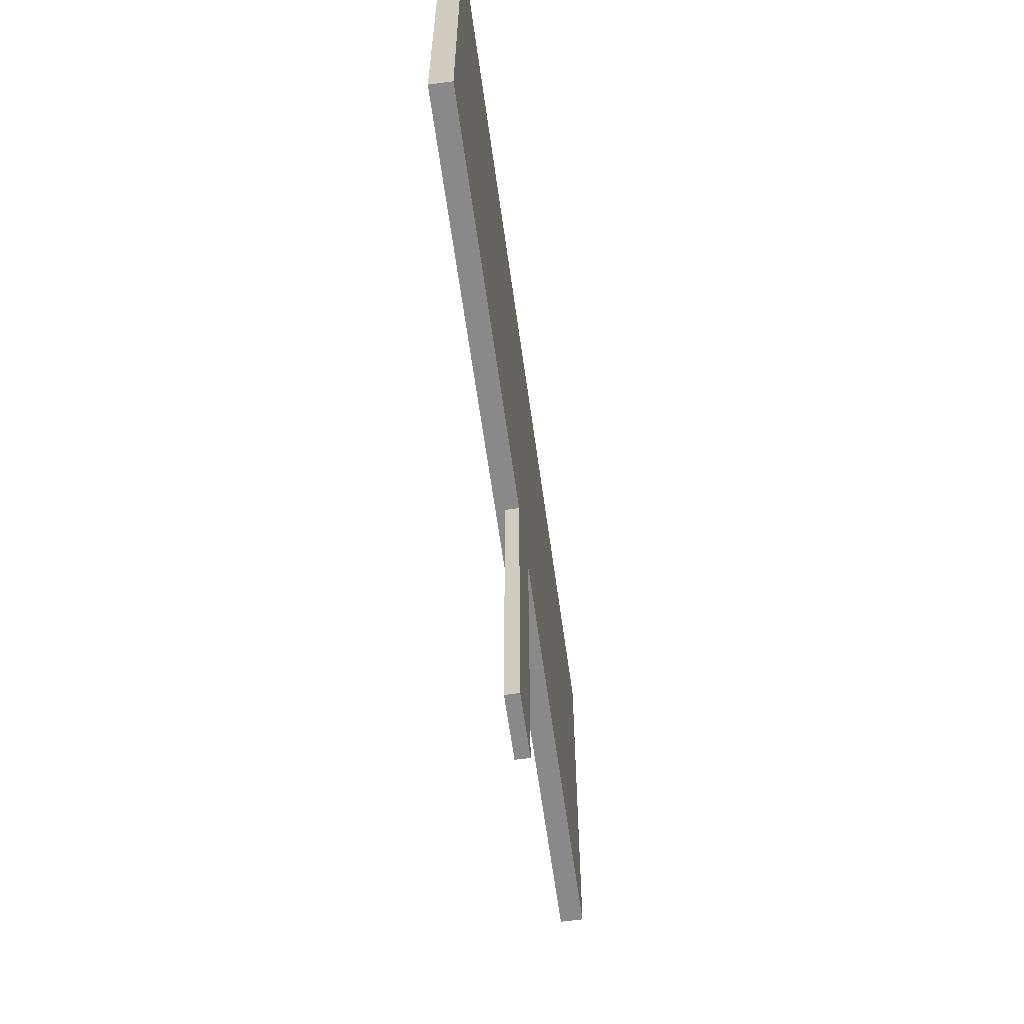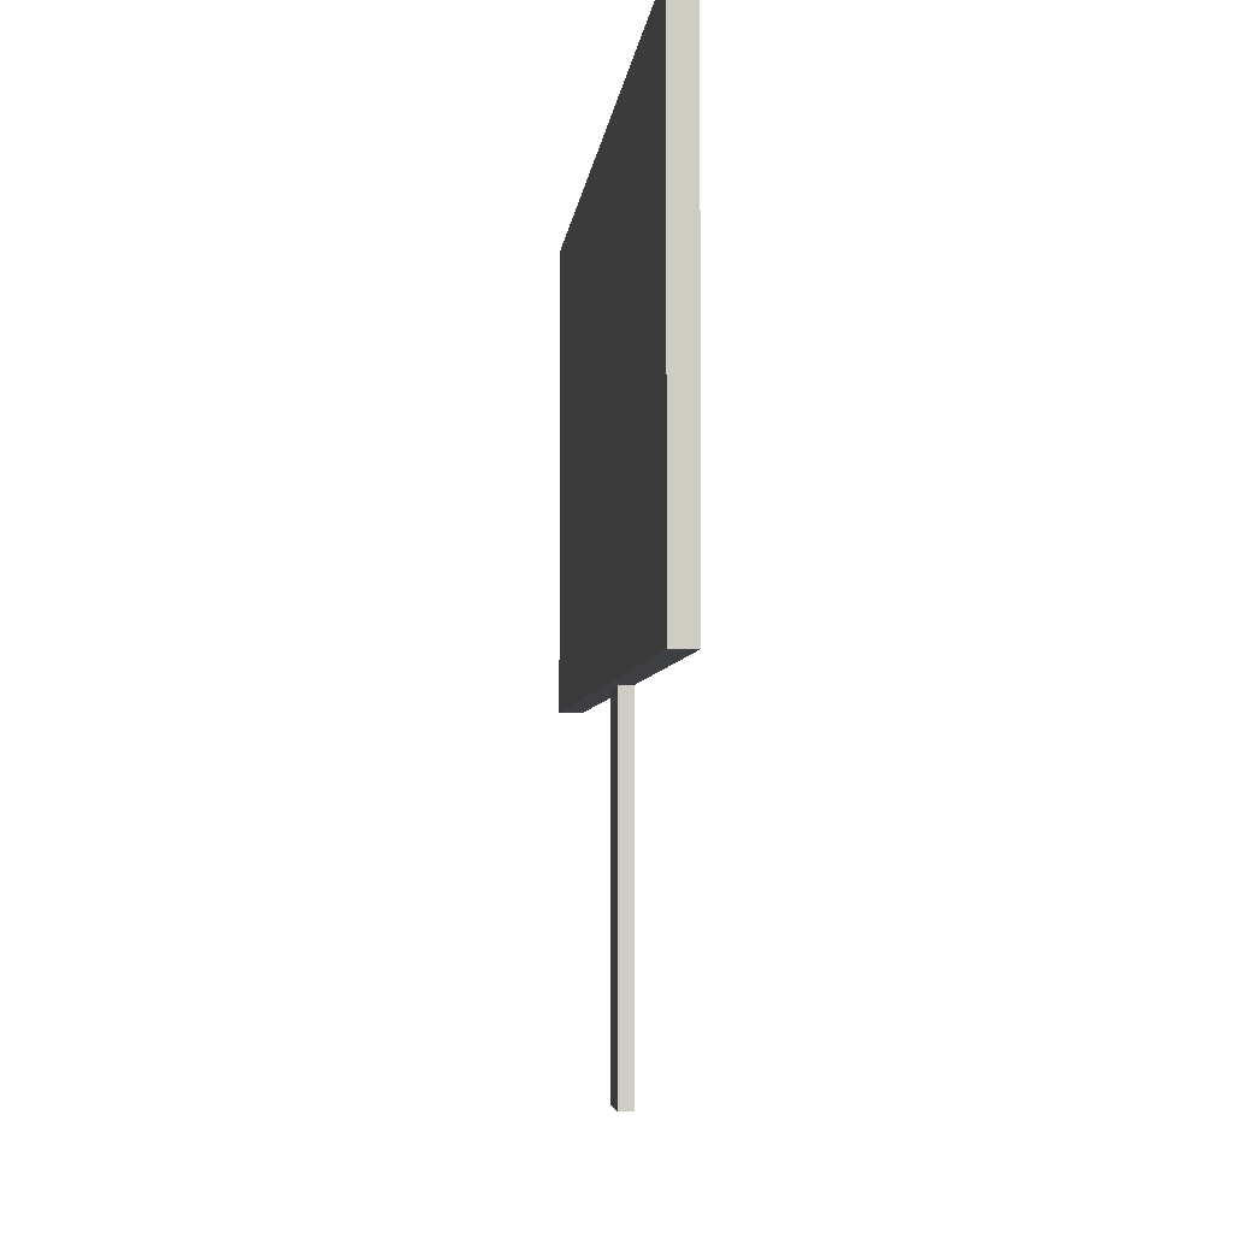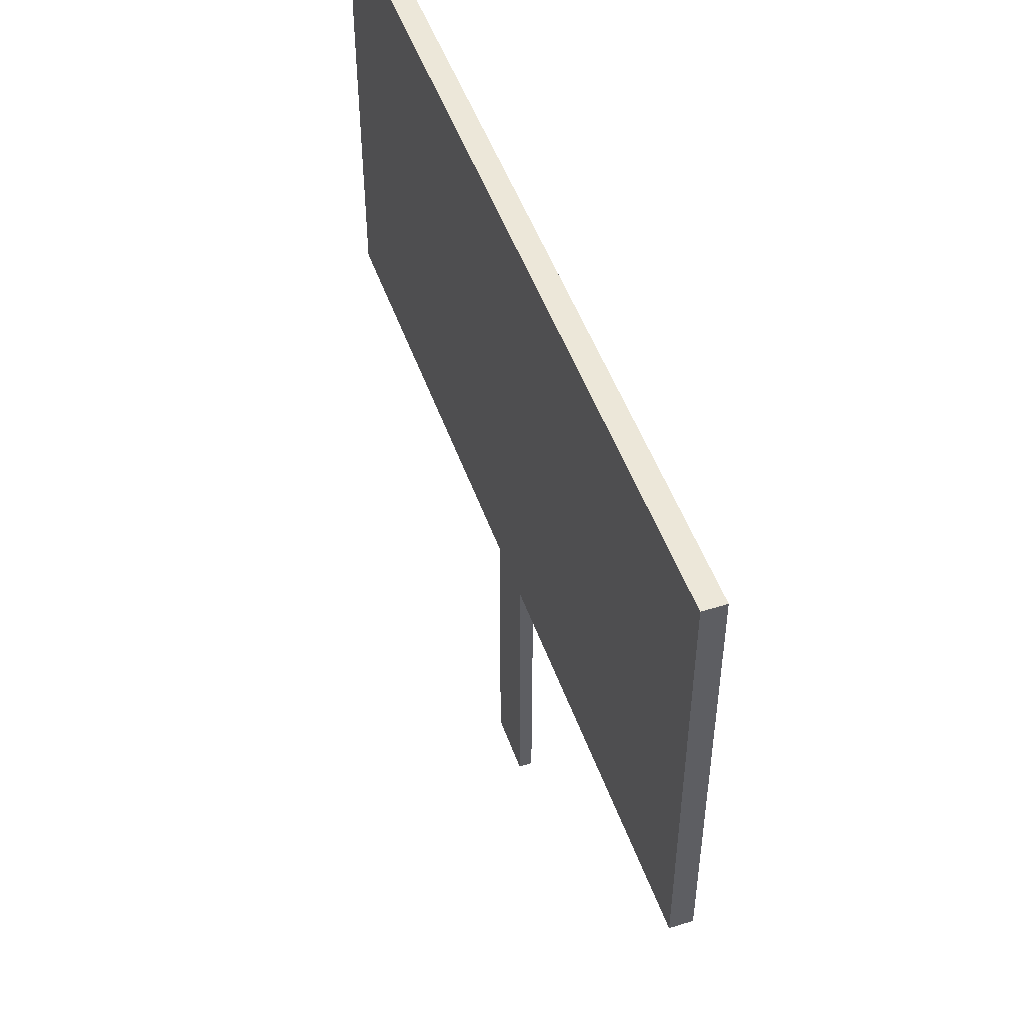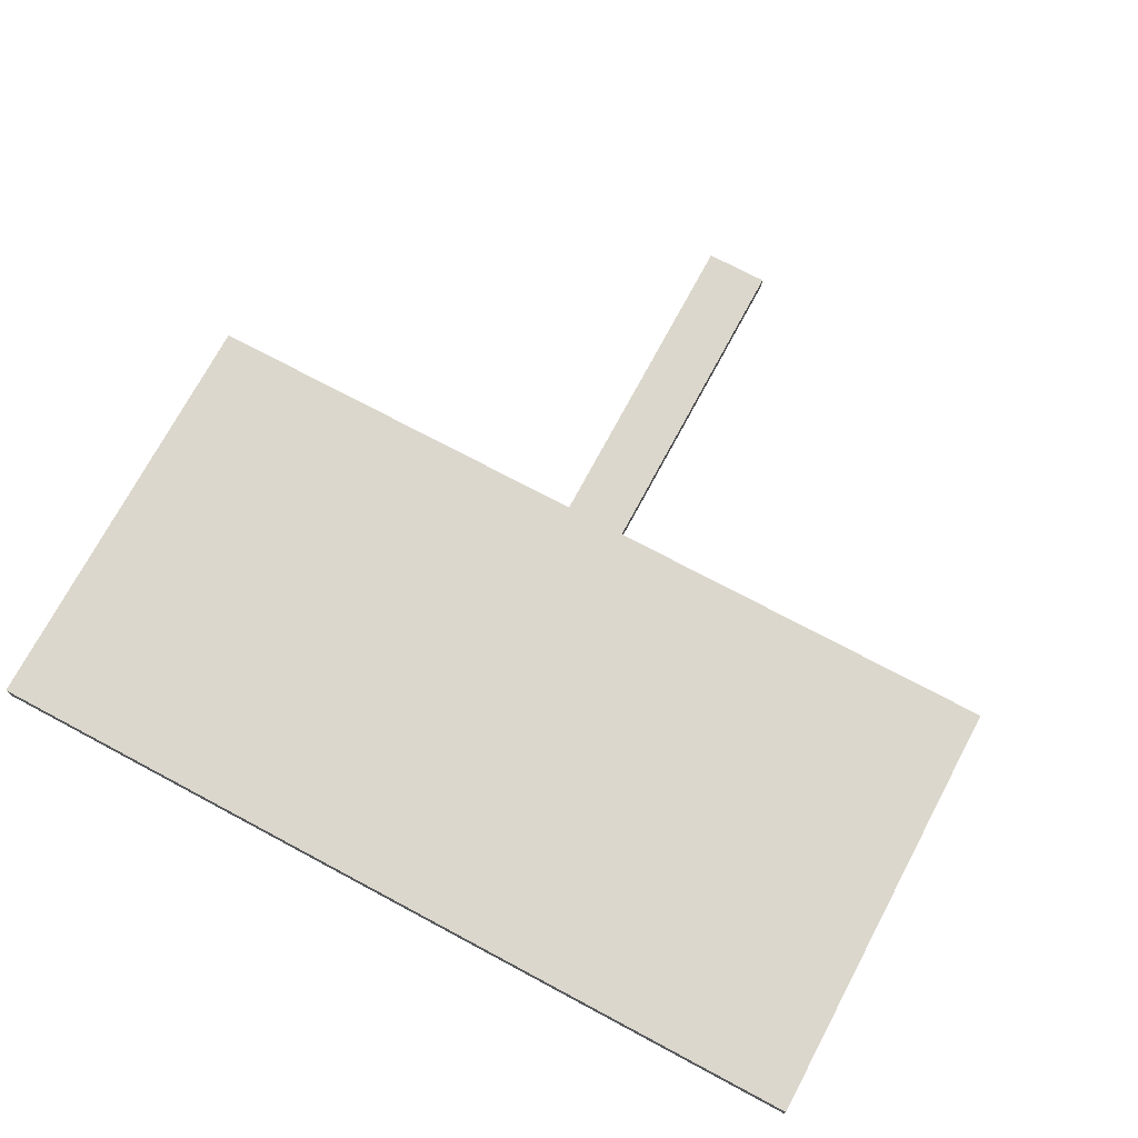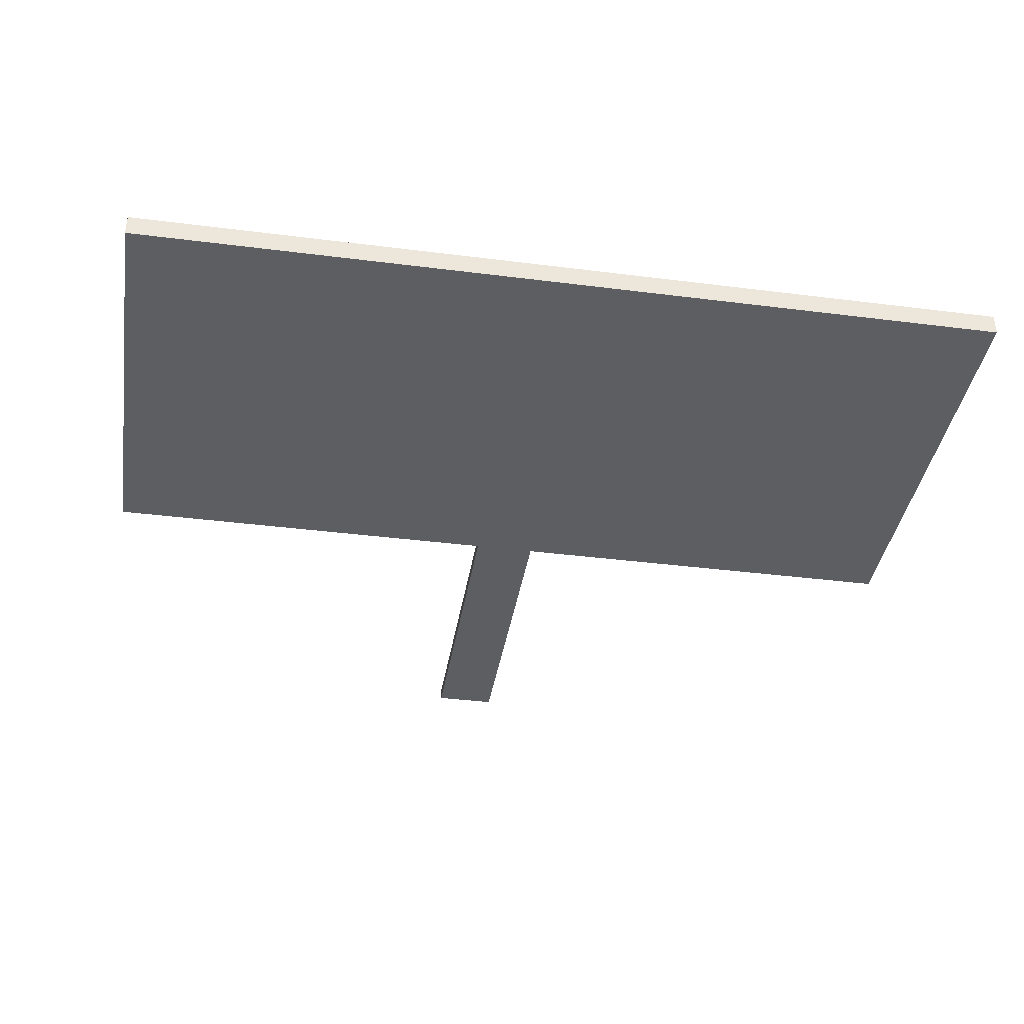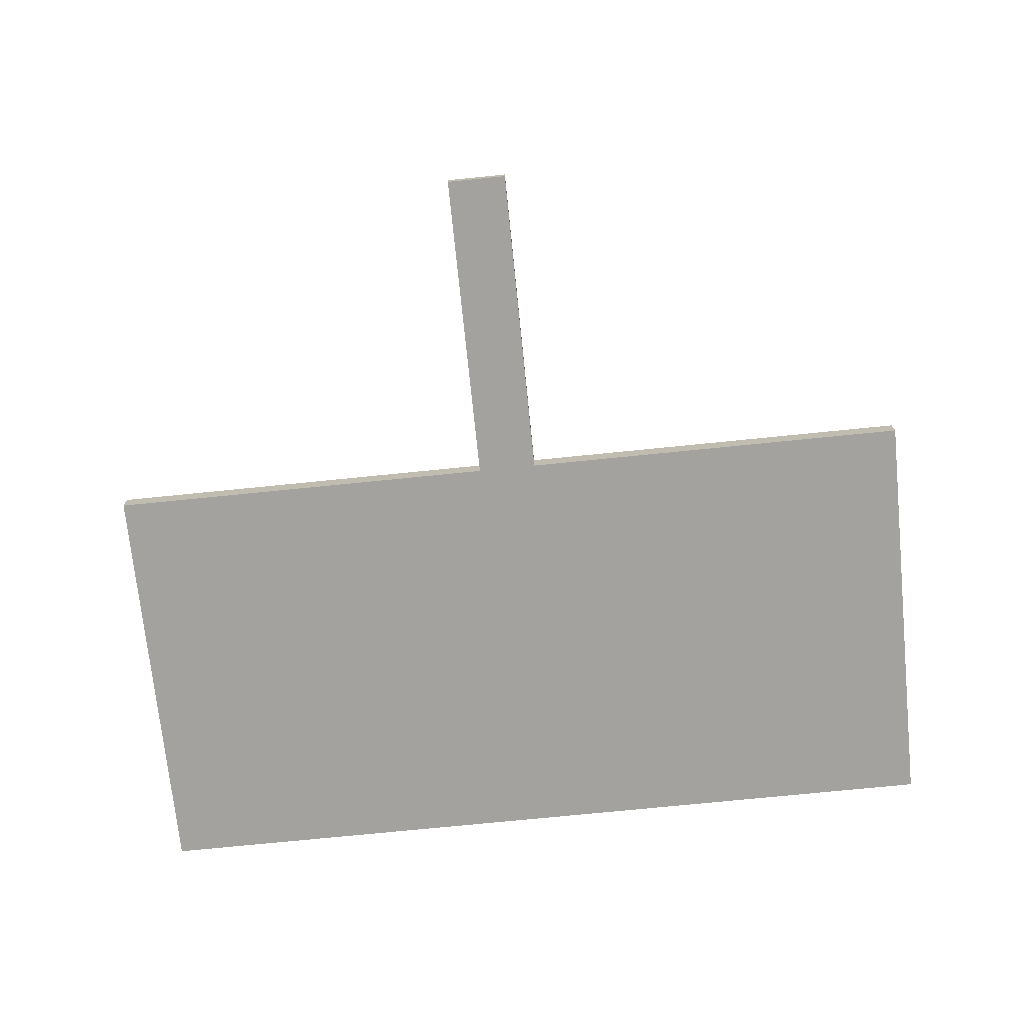
<metadata>
{"format":"obj","ext":"obj","renderer":"f3d","projection":"perspective","resolution":1024,"background":"white","views":[{"elev":-63.1,"azim":97.9,"up":"+Y"},{"elev":-4.6,"azim":84.4,"up":"+Y"},{"elev":49.7,"azim":70.8,"up":"+Y"},{"elev":72.9,"azim":-151.9,"up":"+Z"},{"elev":-38.3,"azim":170.9,"up":"+Z"},{"elev":-72.4,"azim":5.8,"up":"+Z"}]}
</metadata>
<code>
g メッシュ ボディ1
v 42.97 -50 0
v 42.97 -124.6 0
v 42.97 -124.6 3
v 42.97 -50 3
v 57.09 -124.6 0
v 57.09 -50 0
v 57.09 -50 3
v 57.09 -124.6 3
v -50 50 0
v -50 -50 0
v -50 -50 5
v -50 50 5
v 150 50 0
v 150 50 5
v 150 -50 0
v 150 -50 5
f 1 2 4
f 4 2 3
f 5 6 8
f 8 6 7
f 2 5 3
f 3 5 8
f 3 8 4
f 4 8 7
f 9 10 12
f 12 10 11
f 13 9 14
f 14 9 12
f 15 13 16
f 16 13 14
f 6 15 7
f 7 15 16
f 7 16 4
f 4 16 11
f 4 11 10
f 10 1 4
f 11 16 12
f 12 16 14
f 15 6 13
f 13 6 1
f 13 1 9
f 9 1 10
f 5 2 6
f 6 2 1

</code>
